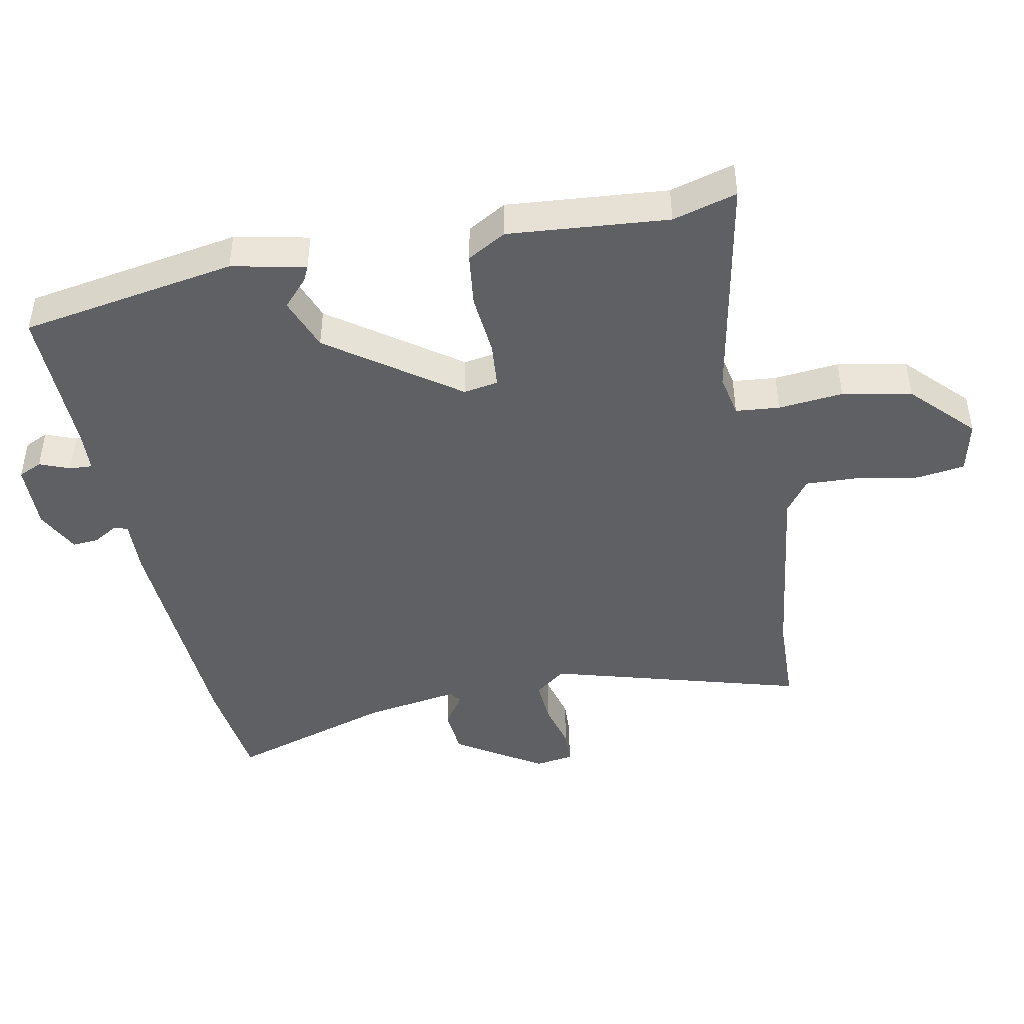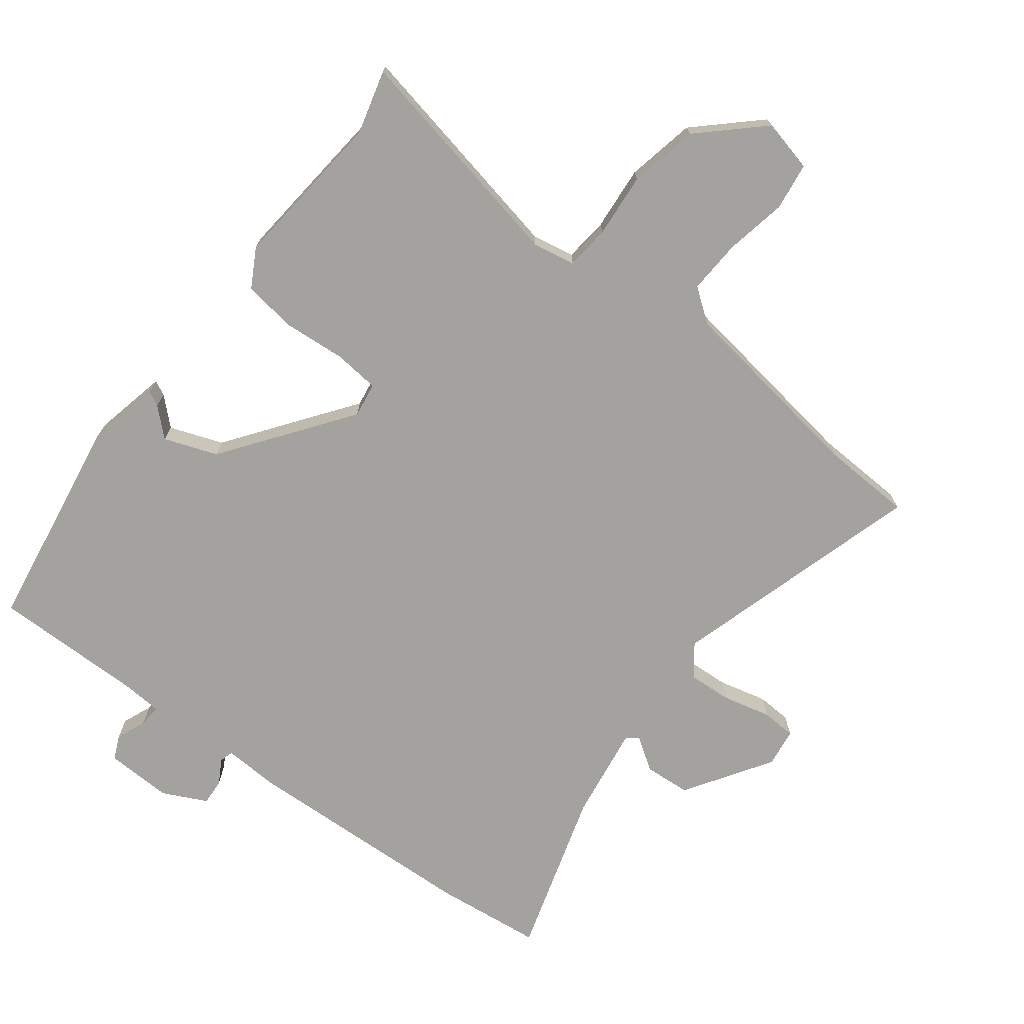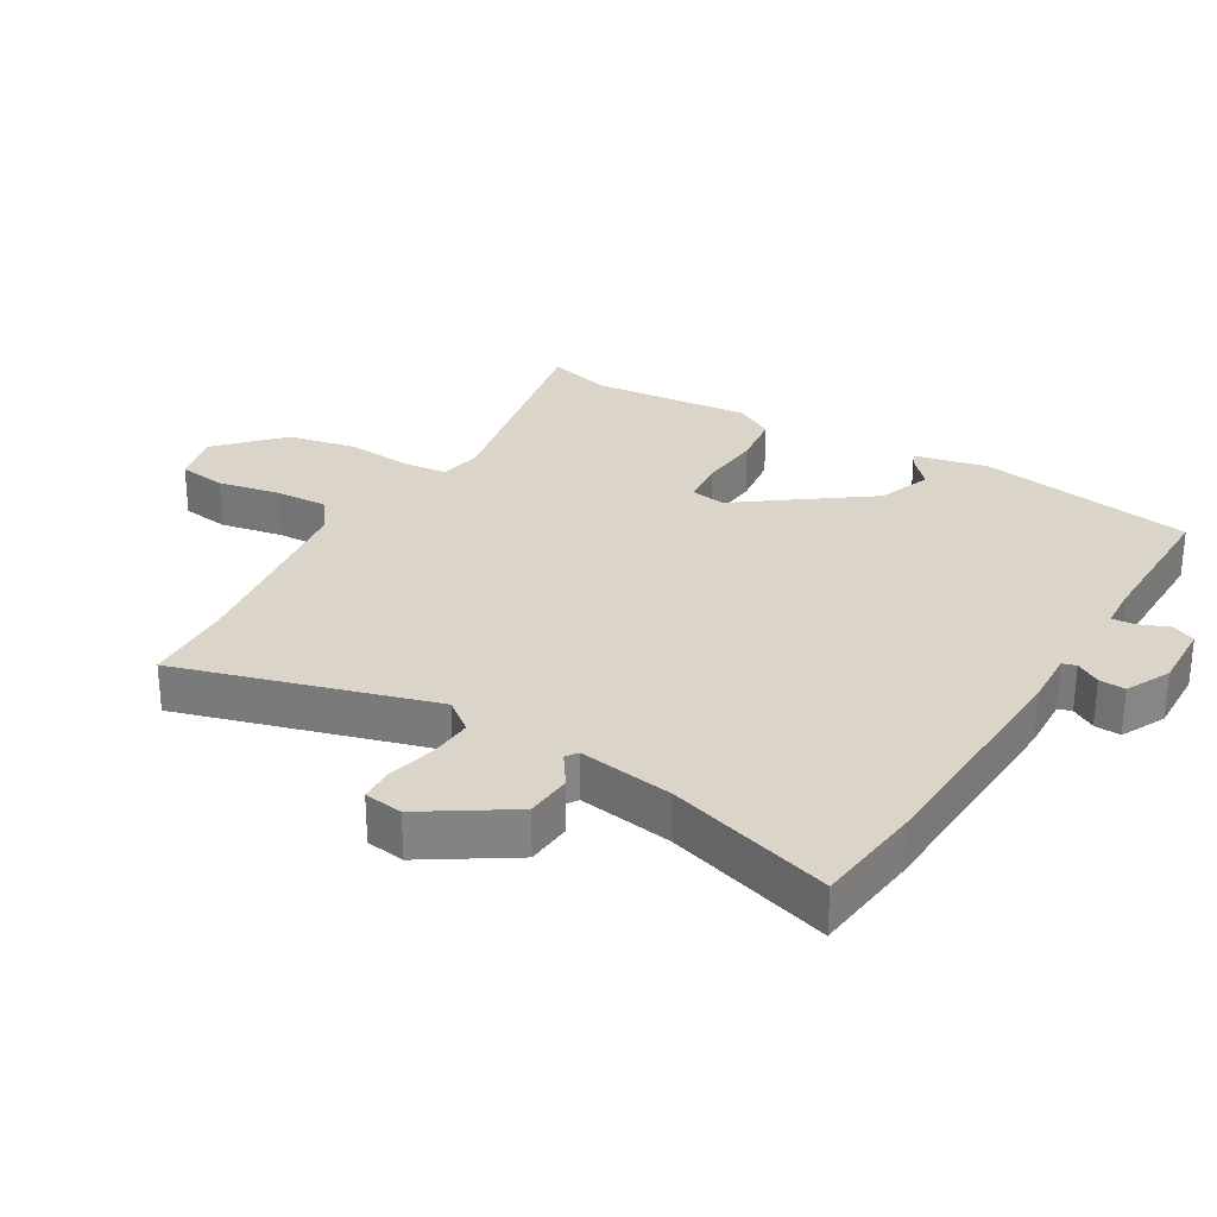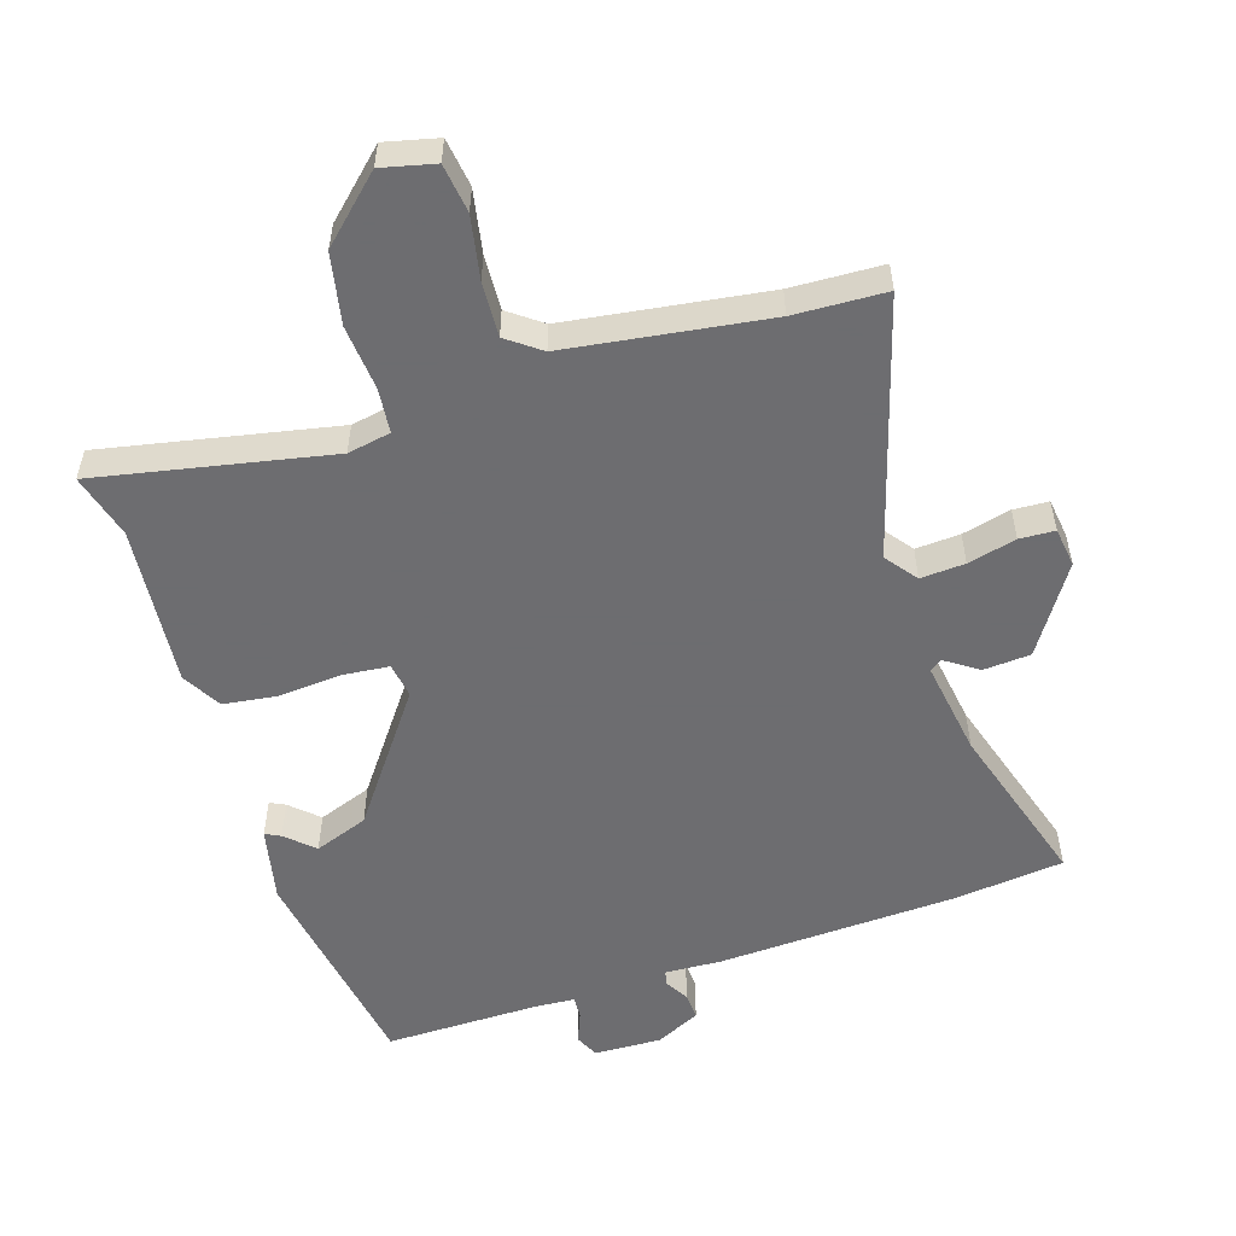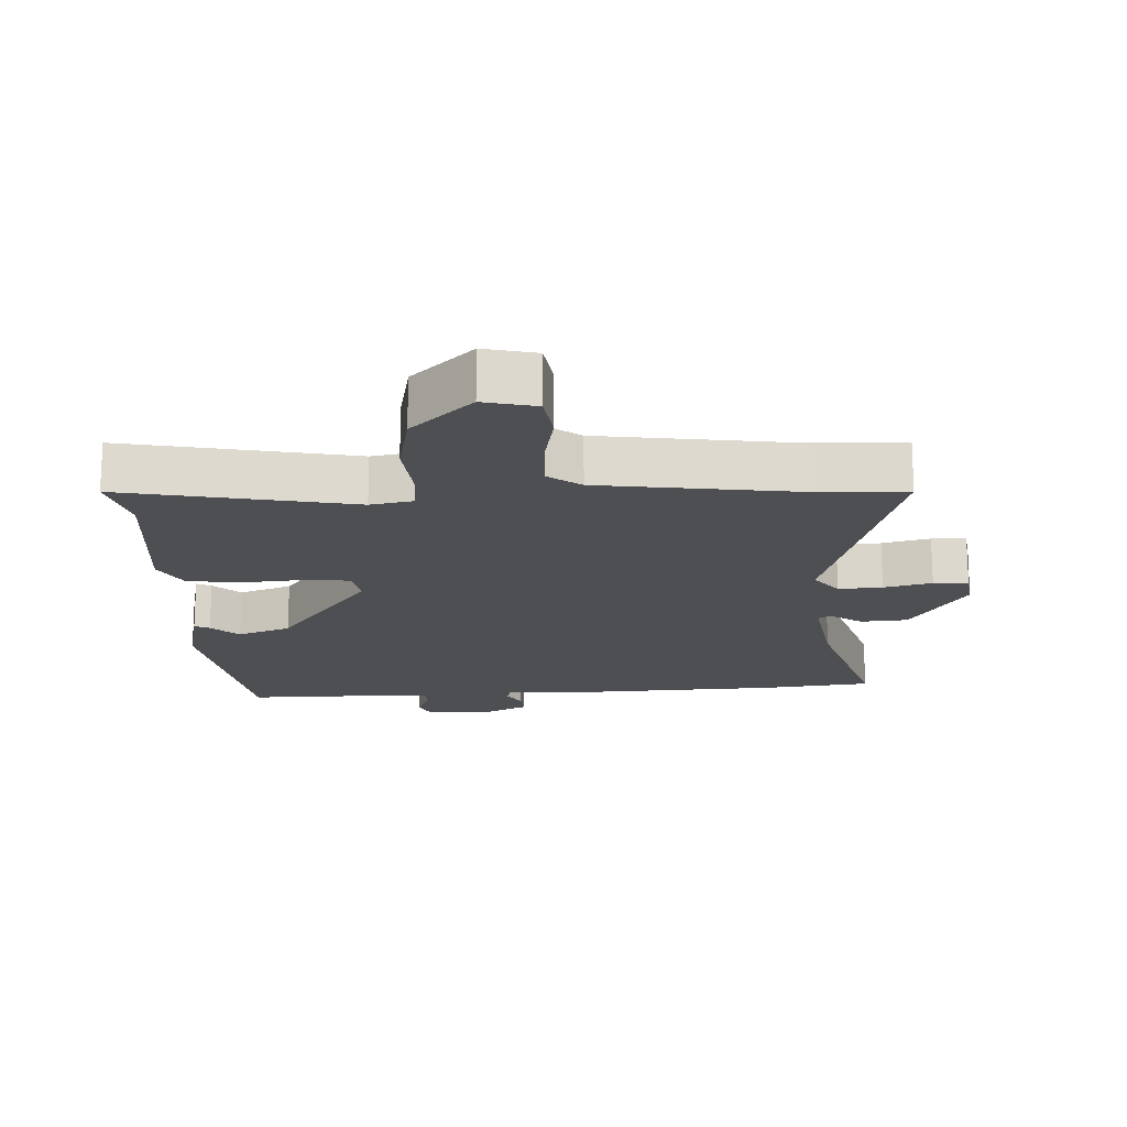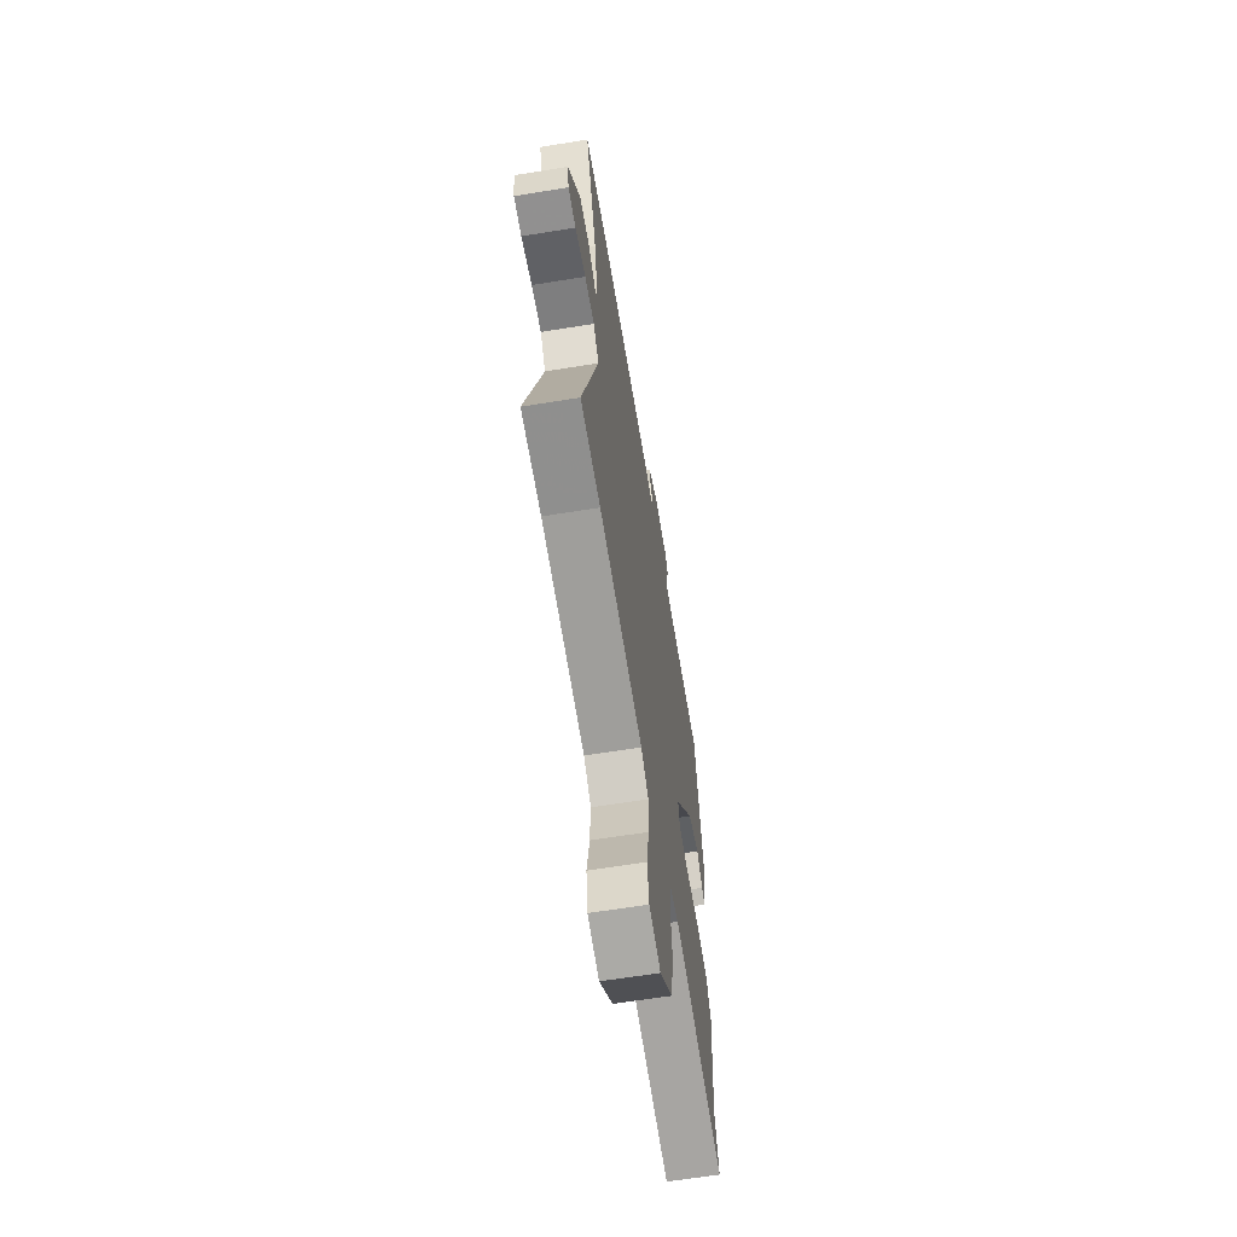
<metadata>
{"format":"obj","ext":"obj","renderer":"f3d","projection":"perspective","resolution":1024,"background":"white","views":[{"elev":-45.2,"azim":100.9,"up":"+Y"},{"elev":-72.6,"azim":141.8,"up":"+Y"},{"elev":29.1,"azim":-59.9,"up":"+Y"},{"elev":-54.1,"azim":-163.0,"up":"+Y"},{"elev":-17.8,"azim":-177.9,"up":"+Y"},{"elev":-63.7,"azim":-80.7,"up":"+Z"}]}
</metadata>
<code>
v -0.438 0.07 -0.502
v -0.576 0.07 -0.498
v -0.467 0.07 -0.109
v -0.504 0.07 -0.062
v -0.571 0.07 -0.067
v -0.644 0.07 -0.086
v -0.697 0.07 -0.084
v -0.706 0.07 -0.025
v -0.623 0.07 0.107
v -0.552 0.07 0.113
v -0.502 0.07 0.08
v -0.484 0.07 0.093
v -0.508 0.07 0.238
v -0.588 0.07 0.489
v -0.423 0.07 0.51
v -0.062 0.07 0.531
v 0.023 0.07 0.528
v 0.029 0.07 0.549
v 0.007 0.07 0.586
v 0.004 0.07 0.626
v 0.071 0.07 0.66
v 0.173 0.07 0.658
v 0.19 0.07 0.622
v 0.172 0.07 0.576
v 0.17 0.07 0.541
v 0.232 0.07 0.538
v 0.464 0.07 0.543
v 0.521 0.07 0.213
v 0.498 0.07 0.1
v 0.475 0.07 0.111
v 0.433 0.07 0.149
v 0.352 0.07 0.118
v 0.213 0.07 -0.077
v 0.222 0.07 -0.13
v 0.292 0.07 -0.136
v 0.387 0.07 -0.127
v 0.469 0.07 -0.137
v 0.503 0.07 -0.196
v 0.483 0.07 -0.44
v 0.511 0.07 -0.538
v 0.159 0.07 -0.472
v 0.094 0.07 -0.485
v 0.088 0.07 -0.552
v 0.098 0.07 -0.651
v 0.078 0.07 -0.757
v -0.014 0.07 -0.846
v -0.094 0.07 -0.828
v -0.105 0.07 -0.755
v -0.088 0.07 -0.66
v -0.085 0.07 -0.578
v -0.136 0.07 -0.541
v -0.438 0 -0.502
v -0.576 0 -0.498
v -0.467 0 -0.109
v -0.504 0 -0.062
v -0.571 0 -0.067
v -0.644 0 -0.086
v -0.697 0 -0.084
v -0.706 0 -0.025
v -0.623 0 0.107
v -0.552 0 0.113
v -0.502 0 0.08
v -0.484 0 0.093
v -0.508 0 0.238
v -0.588 0 0.489
v -0.423 0 0.51
v -0.062 0 0.531
v 0.023 0 0.528
v 0.029 0 0.549
v 0.007 0 0.586
v 0.004 0 0.626
v 0.071 0 0.66
v 0.173 0 0.658
v 0.19 0 0.622
v 0.172 0 0.576
v 0.17 0 0.541
v 0.232 0 0.538
v 0.464 0 0.543
v 0.521 0 0.213
v 0.498 0 0.1
v 0.475 0 0.111
v 0.433 0 0.149
v 0.352 0 0.118
v 0.213 0 -0.077
v 0.222 0 -0.13
v 0.292 0 -0.136
v 0.387 0 -0.127
v 0.469 0 -0.137
v 0.503 0 -0.196
v 0.483 0 -0.44
v 0.511 0 -0.538
v 0.159 0 -0.472
v 0.094 0 -0.485
v 0.088 0 -0.552
v 0.098 0 -0.651
v 0.078 0 -0.757
v -0.014 0 -0.846
v -0.094 0 -0.828
v -0.105 0 -0.755
v -0.088 0 -0.66
v -0.085 0 -0.578
v -0.136 0 -0.541
f 46 47 48 49
f 46 49 50
f 43 44 45 46
f 42 43 46 50
f 39 40 41
f 37 38 39 41
f 35 36 37 41
f 34 35 41 42
f 33 34 42 50
f 28 29 30 31
f 26 27 28 31
f 25 26 31 32
f 21 22 23 24
f 21 24 25
f 18 19 20 21
f 17 18 21 25
f 14 15 16 17
f 13 14 17
f 12 13 17 25
f 11 12 25 32
f 9 10 11
f 8 9 11
f 5 6 7 8
f 4 5 8 11
f 3 4 11 32
f 1 2 3 32
f 33 50 51
f 1 32 33 51
f 100 99 98 97
f 101 100 97
f 97 96 95 94
f 101 97 94 93
f 92 91 90
f 92 90 89 88
f 92 88 87 86
f 93 92 86 85
f 101 93 85 84
f 82 81 80 79
f 82 79 78 77
f 83 82 77 76
f 75 74 73 72
f 76 75 72
f 72 71 70 69
f 76 72 69 68
f 68 67 66 65
f 68 65 64
f 76 68 64 63
f 83 76 63 62
f 62 61 60
f 62 60 59
f 59 58 57 56
f 62 59 56 55
f 83 62 55 54
f 83 54 53 52
f 102 101 84
f 102 84 83 52
f 1 52 53 2
f 2 53 54 3
f 3 54 55 4
f 4 55 56 5
f 5 56 57 6
f 6 57 58 7
f 7 58 59 8
f 8 59 60 9
f 9 60 61 10
f 10 61 62 11
f 11 62 63 12
f 12 63 64 13
f 13 64 65 14
f 14 65 66 15
f 15 66 67 16
f 16 67 68 17
f 17 68 69 18
f 18 69 70 19
f 19 70 71 20
f 20 71 72 21
f 21 72 73 22
f 22 73 74 23
f 23 74 75 24
f 24 75 76 25
f 25 76 77 26
f 26 77 78 27
f 27 78 79 28
f 28 79 80 29
f 29 80 81 30
f 30 81 82 31
f 31 82 83 32
f 32 83 84 33
f 33 84 85 34
f 34 85 86 35
f 35 86 87 36
f 36 87 88 37
f 37 88 89 38
f 38 89 90 39
f 39 90 91 40
f 40 91 92 41
f 41 92 93 42
f 42 93 94 43
f 43 94 95 44
f 44 95 96 45
f 45 96 97 46
f 46 97 98 47
f 47 98 99 48
f 48 99 100 49
f 49 100 101 50
f 50 101 102 51
f 51 102 52 1

</code>
